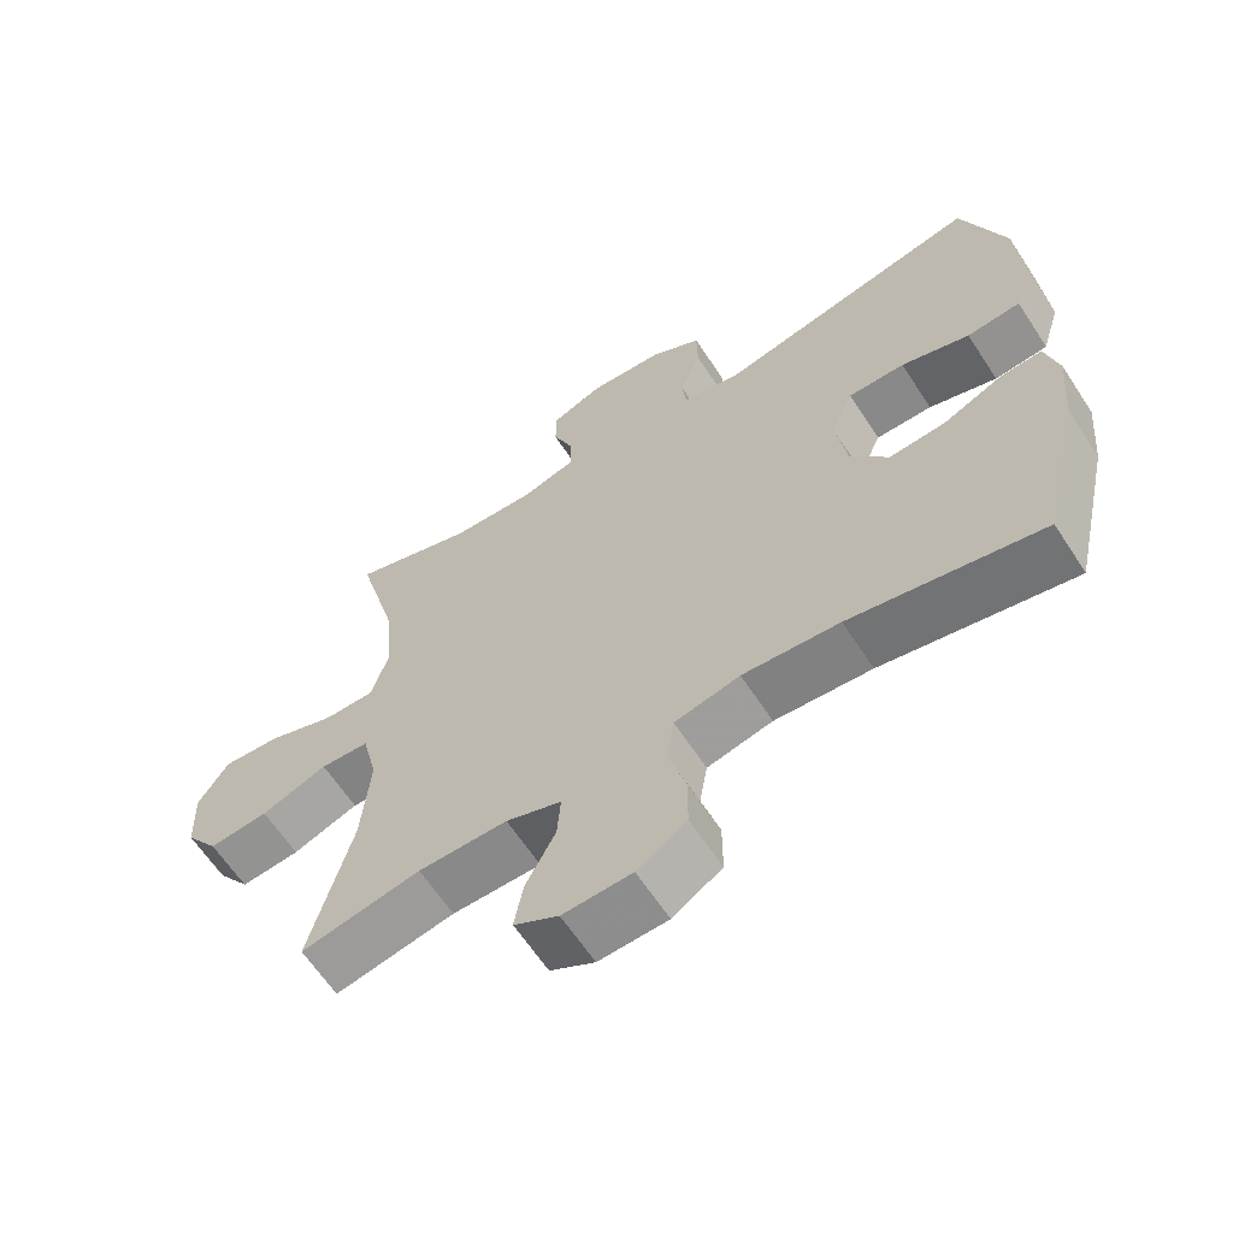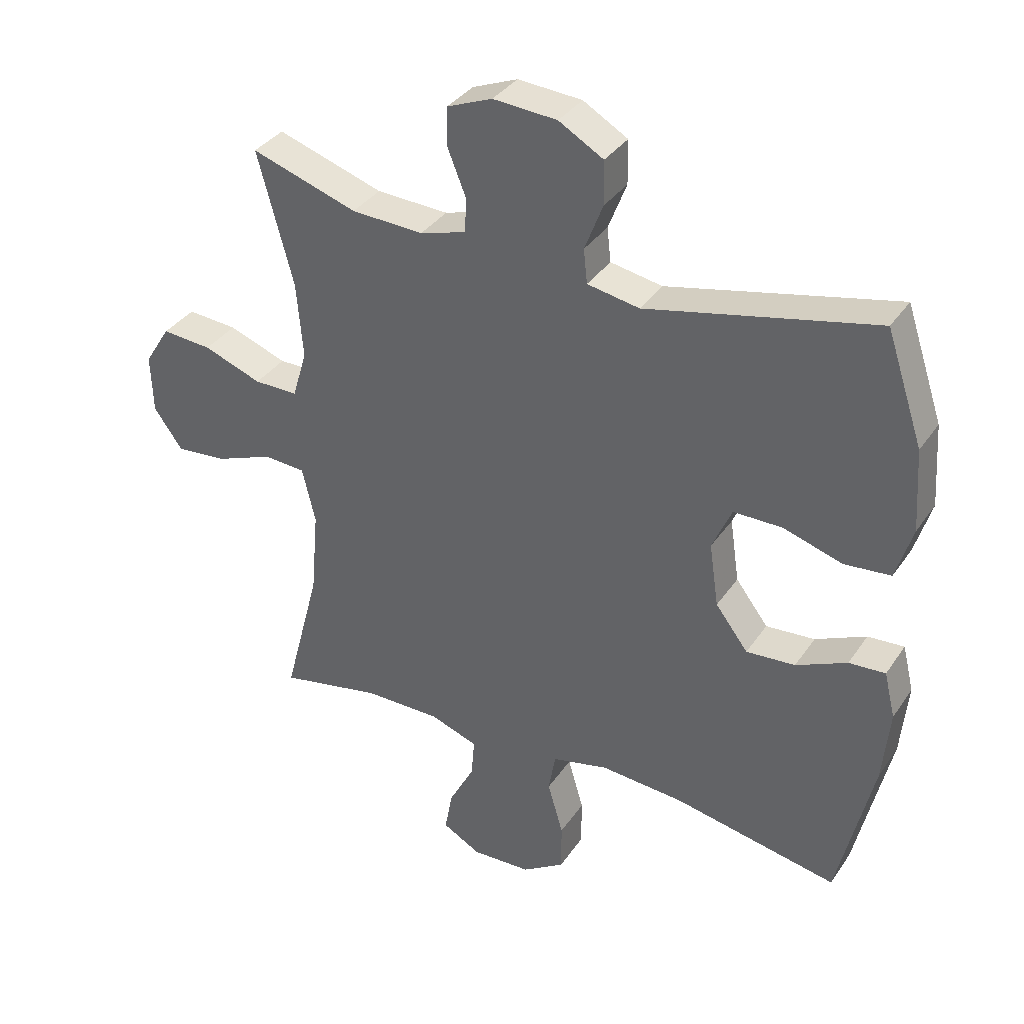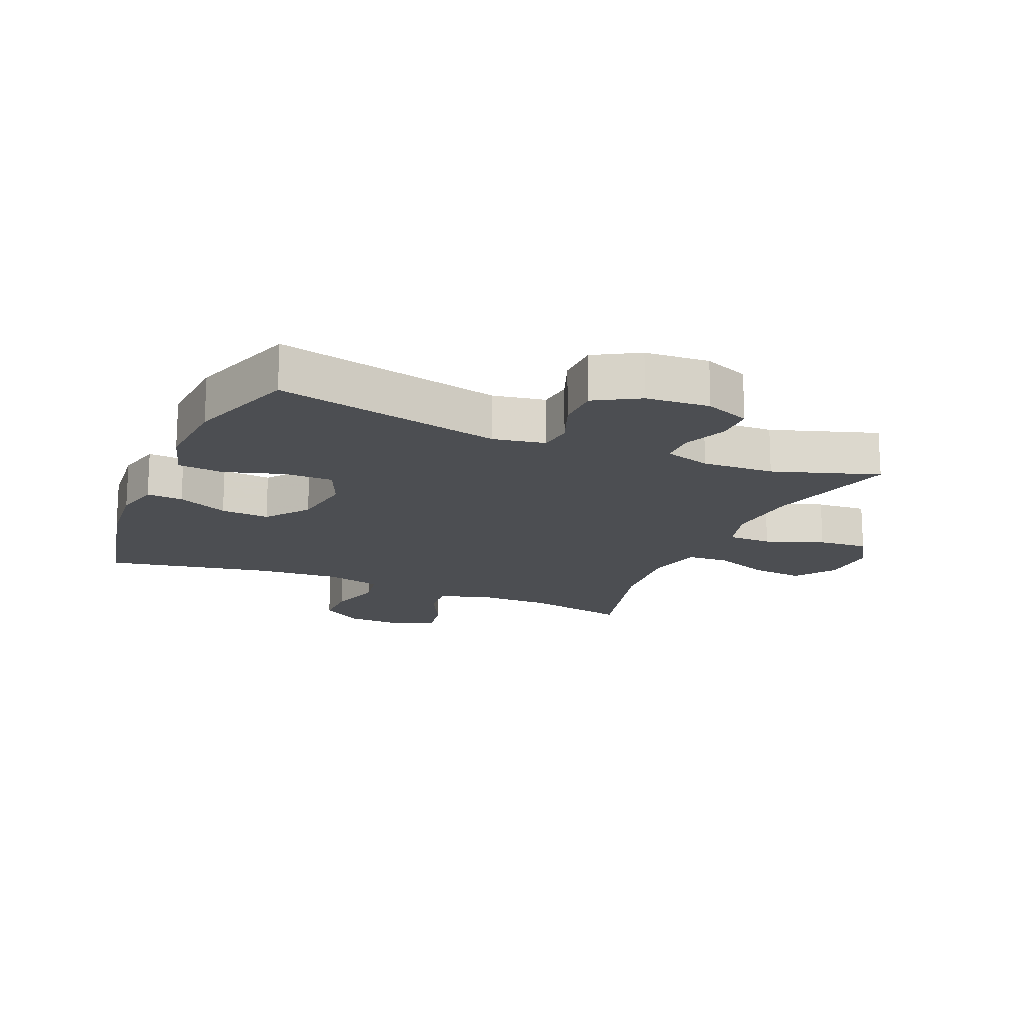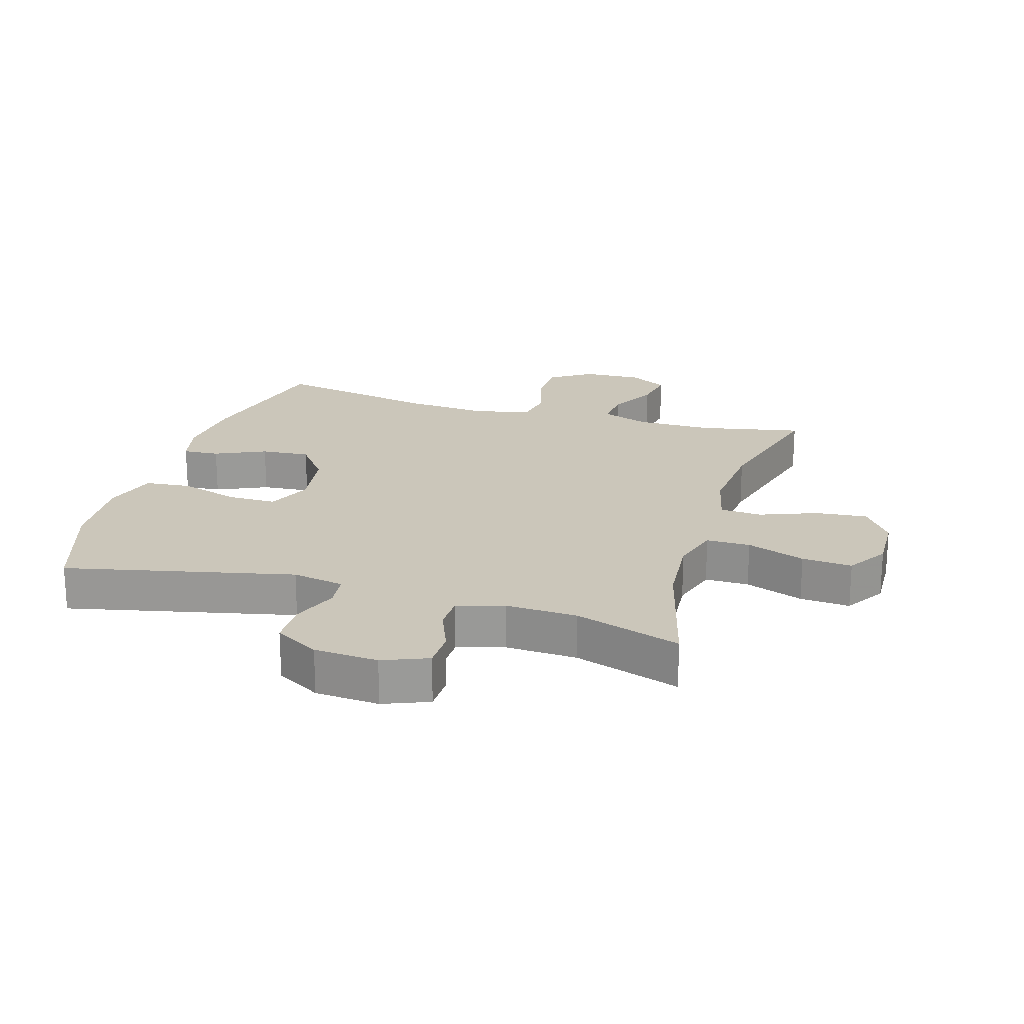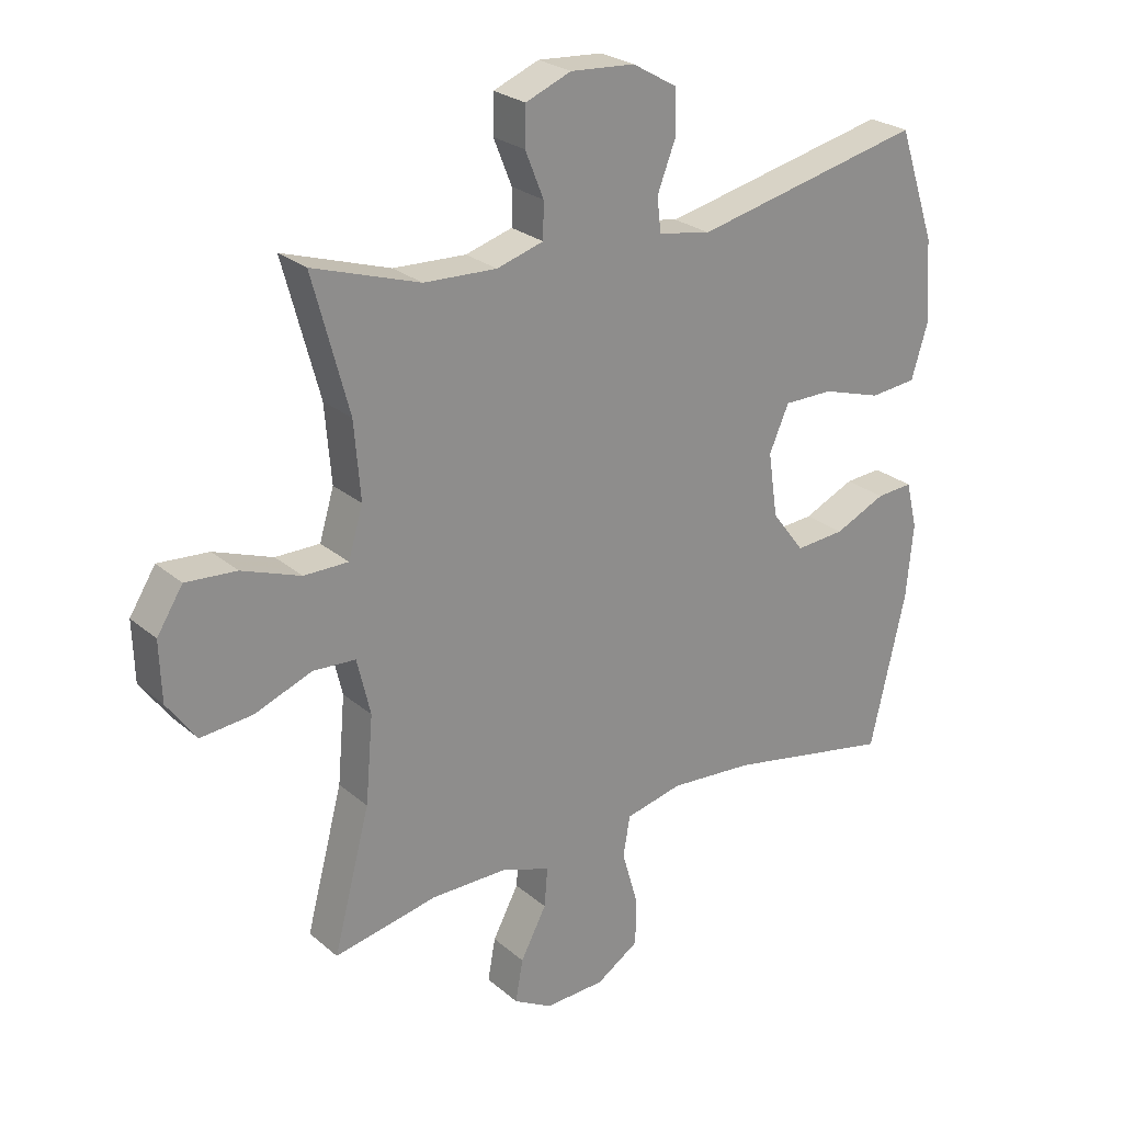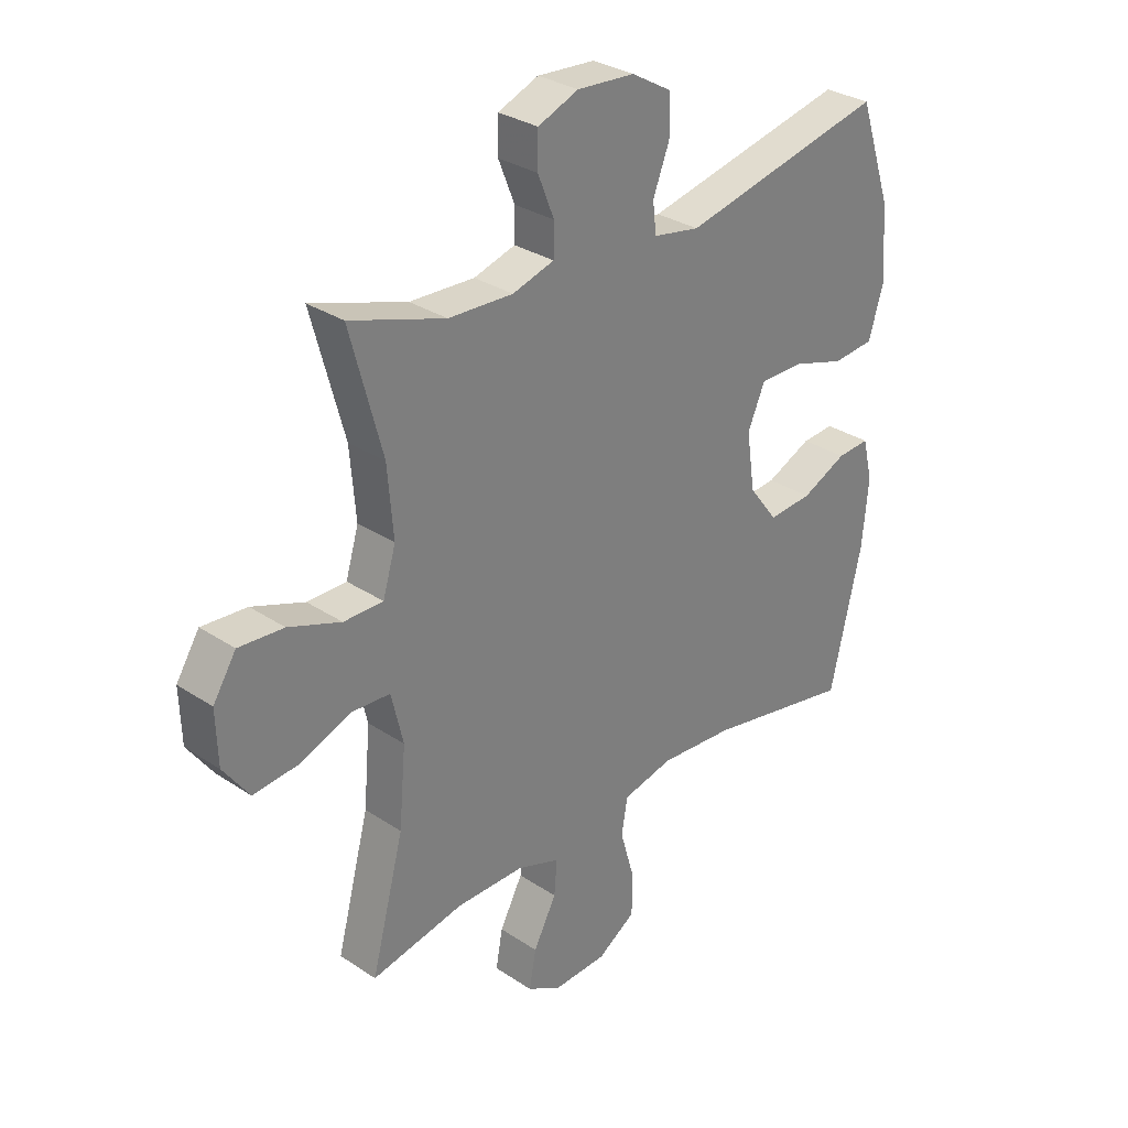
<metadata>
{"format":"obj","ext":"obj","renderer":"f3d","projection":"perspective","resolution":1024,"background":"white","views":[{"elev":-63.2,"azim":-146.8,"up":"+Z"},{"elev":35.6,"azim":-150.3,"up":"+Z"},{"elev":-16.8,"azim":-23.1,"up":"+Y"},{"elev":21.2,"azim":16.7,"up":"+Y"},{"elev":25.3,"azim":143.2,"up":"+Z"},{"elev":30.6,"azim":133.7,"up":"+Z"}]}
</metadata>
<code>
v 0.5 0.07 -0.5
v 0.336 0.07 -0.467
v 0.214 0.07 -0.467
v 0.138 0.07 -0.494
v 0.143 0.07 -0.556
v 0.184 0.07 -0.634
v 0.196 0.07 -0.701
v 0.135 0.07 -0.735
v 0.04 0.07 -0.731
v -0.028 0.07 -0.687
v -0.028 0.07 -0.61
v -0.003 0.07 -0.524
v -0.014 0.07 -0.46
v -0.104 0.07 -0.439
v -0.237 0.07 -0.449
v -0.5 0.07 -0.5
v -0.556 0.07 -0.256
v -0.567 0.07 -0.138
v -0.549 0.07 -0.064
v -0.491 0.07 -0.068
v -0.41 0.07 -0.105
v -0.332 0.07 -0.111
v -0.28 0.07 -0.043
v -0.265 0.07 0.059
v -0.296 0.07 0.13
v -0.374 0.07 0.13
v -0.468 0.07 0.101
v -0.542 0.07 0.108
v -0.568 0.07 0.194
v -0.559 0.07 0.325
v -0.5 0.07 0.5
v -0.137 0.07 0.419
v -0.054 0.07 0.434
v -0.048 0.07 0.488
v -0.077 0.07 0.563
v -0.076 0.07 0.632
v -0.005 0.07 0.673
v 0.097 0.07 0.68
v 0.169 0.07 0.651
v 0.17 0.07 0.59
v 0.141 0.07 0.518
v 0.142 0.07 0.462
v 0.216 0.07 0.44
v 0.331 0.07 0.445
v 0.5 0.07 0.5
v 0.443 0.07 0.288
v 0.433 0.07 0.167
v 0.456 0.07 0.09
v 0.526 0.07 0.09
v 0.619 0.07 0.124
v 0.699 0.07 0.13
v 0.74 0.07 0.065
v 0.737 0.07 -0.029
v 0.691 0.07 -0.093
v 0.609 0.07 -0.085
v 0.518 0.07 -0.05
v 0.451 0.07 -0.054
v 0.43 0.07 -0.143
v 0.442 0.07 -0.28
v 0.5 0 -0.5
v 0.336 0 -0.467
v 0.214 0 -0.467
v 0.138 0 -0.494
v 0.143 0 -0.556
v 0.184 0 -0.634
v 0.196 0 -0.701
v 0.135 0 -0.735
v 0.04 0 -0.731
v -0.028 0 -0.687
v -0.028 0 -0.61
v -0.003 0 -0.524
v -0.014 0 -0.46
v -0.104 0 -0.439
v -0.237 0 -0.449
v -0.5 0 -0.5
v -0.556 0 -0.256
v -0.567 0 -0.138
v -0.549 0 -0.064
v -0.491 0 -0.068
v -0.41 0 -0.105
v -0.332 0 -0.111
v -0.28 0 -0.043
v -0.265 0 0.059
v -0.296 0 0.13
v -0.374 0 0.13
v -0.468 0 0.101
v -0.542 0 0.108
v -0.568 0 0.194
v -0.559 0 0.325
v -0.5 0 0.5
v -0.137 0 0.419
v -0.054 0 0.434
v -0.048 0 0.488
v -0.077 0 0.563
v -0.076 0 0.632
v -0.005 0 0.673
v 0.097 0 0.68
v 0.169 0 0.651
v 0.17 0 0.59
v 0.141 0 0.518
v 0.142 0 0.462
v 0.216 0 0.44
v 0.331 0 0.445
v 0.5 0 0.5
v 0.443 0 0.288
v 0.433 0 0.167
v 0.456 0 0.09
v 0.526 0 0.09
v 0.619 0 0.124
v 0.699 0 0.13
v 0.74 0 0.065
v 0.737 0 -0.029
v 0.691 0 -0.093
v 0.609 0 -0.085
v 0.518 0 -0.05
v 0.451 0 -0.054
v 0.43 0 -0.143
v 0.442 0 -0.28
f 54 55 56
f 53 54 56
f 52 53 56
f 51 52 56
f 50 51 56
f 49 50 56
f 48 49 56 57
f 47 48 57 58
f 44 45 46
f 43 44 46 47
f 42 43 47 58
f 39 40 41
f 38 39 41
f 37 38 41
f 36 37 41
f 35 36 41
f 34 35 41
f 33 34 41 42
f 42 58 59
f 33 42 59
f 32 33 59
f 30 31 32
f 29 30 32
f 28 29 32
f 27 28 32
f 26 27 32
f 19 20 21
f 18 19 21
f 17 18 21
f 16 17 21
f 15 16 21
f 14 15 21 22
f 13 14 22 23
f 10 11 12
f 9 10 12
f 8 9 12
f 7 8 12
f 6 7 12
f 5 6 12
f 4 5 12 13
f 13 23 24
f 4 13 24
f 3 4 24
f 59 1 2
f 3 24 25
f 2 3 25
f 59 2 25
f 32 59 25
f 25 26 32
f 115 114 113
f 115 113 112
f 115 112 111
f 115 111 110
f 115 110 109
f 115 109 108
f 116 115 108 107
f 117 116 107 106
f 105 104 103
f 106 105 103 102
f 117 106 102 101
f 100 99 98
f 100 98 97
f 100 97 96
f 100 96 95
f 100 95 94
f 100 94 93
f 101 100 93 92
f 118 117 101
f 118 101 92
f 118 92 91
f 91 90 89
f 91 89 88
f 91 88 87
f 91 87 86
f 91 86 85
f 80 79 78
f 80 78 77
f 80 77 76
f 80 76 75
f 80 75 74
f 81 80 74 73
f 82 81 73 72
f 71 70 69
f 71 69 68
f 71 68 67
f 71 67 66
f 71 66 65
f 71 65 64
f 72 71 64 63
f 83 82 72
f 83 72 63
f 83 63 62
f 61 60 118
f 84 83 62
f 84 62 61
f 84 61 118
f 84 118 91
f 91 85 84
f 1 60 61 2
f 2 61 62 3
f 3 62 63 4
f 4 63 64 5
f 5 64 65 6
f 6 65 66 7
f 7 66 67 8
f 8 67 68 9
f 9 68 69 10
f 10 69 70 11
f 11 70 71 12
f 12 71 72 13
f 13 72 73 14
f 14 73 74 15
f 15 74 75 16
f 16 75 76 17
f 17 76 77 18
f 18 77 78 19
f 19 78 79 20
f 20 79 80 21
f 21 80 81 22
f 22 81 82 23
f 23 82 83 24
f 24 83 84 25
f 25 84 85 26
f 26 85 86 27
f 27 86 87 28
f 28 87 88 29
f 29 88 89 30
f 30 89 90 31
f 31 90 91 32
f 32 91 92 33
f 33 92 93 34
f 34 93 94 35
f 35 94 95 36
f 36 95 96 37
f 37 96 97 38
f 38 97 98 39
f 39 98 99 40
f 40 99 100 41
f 41 100 101 42
f 42 101 102 43
f 43 102 103 44
f 44 103 104 45
f 45 104 105 46
f 46 105 106 47
f 47 106 107 48
f 48 107 108 49
f 49 108 109 50
f 50 109 110 51
f 51 110 111 52
f 52 111 112 53
f 53 112 113 54
f 54 113 114 55
f 55 114 115 56
f 56 115 116 57
f 57 116 117 58
f 58 117 118 59
f 59 118 60 1

</code>
